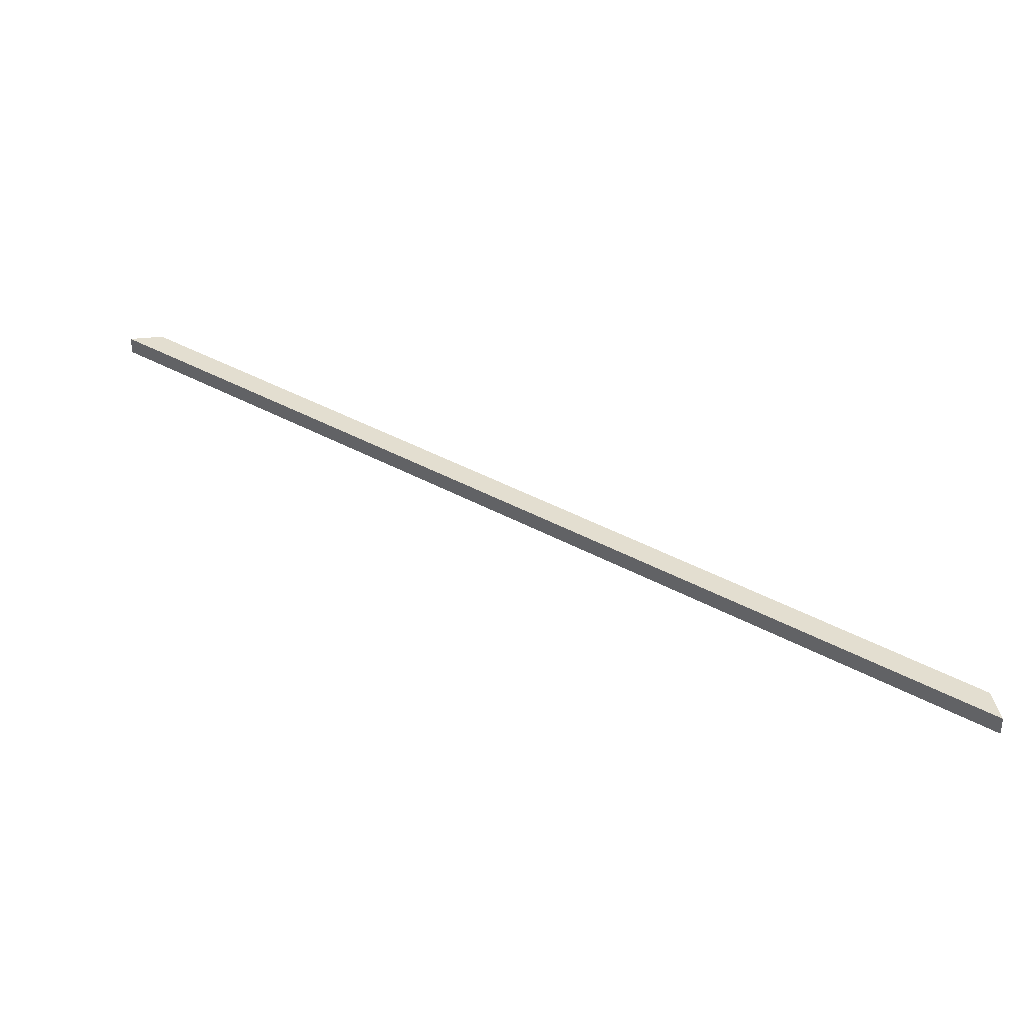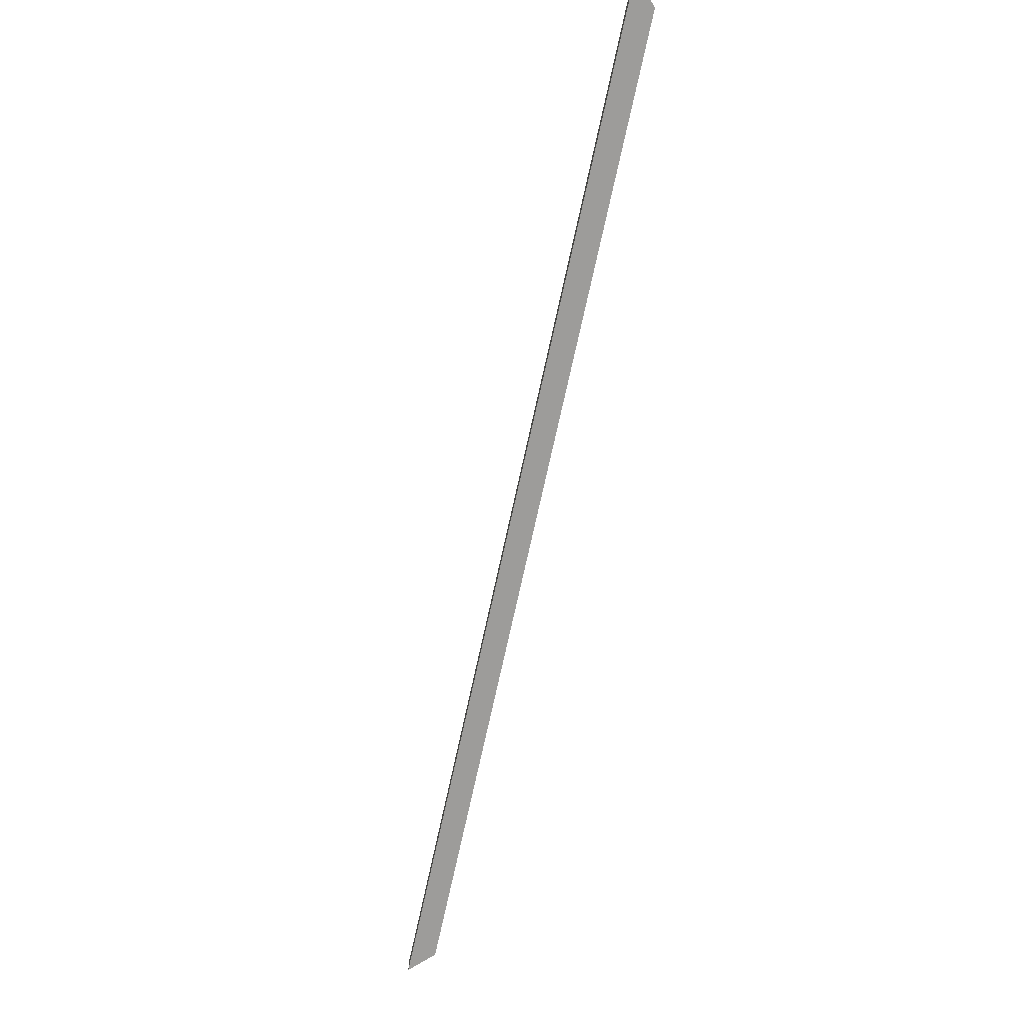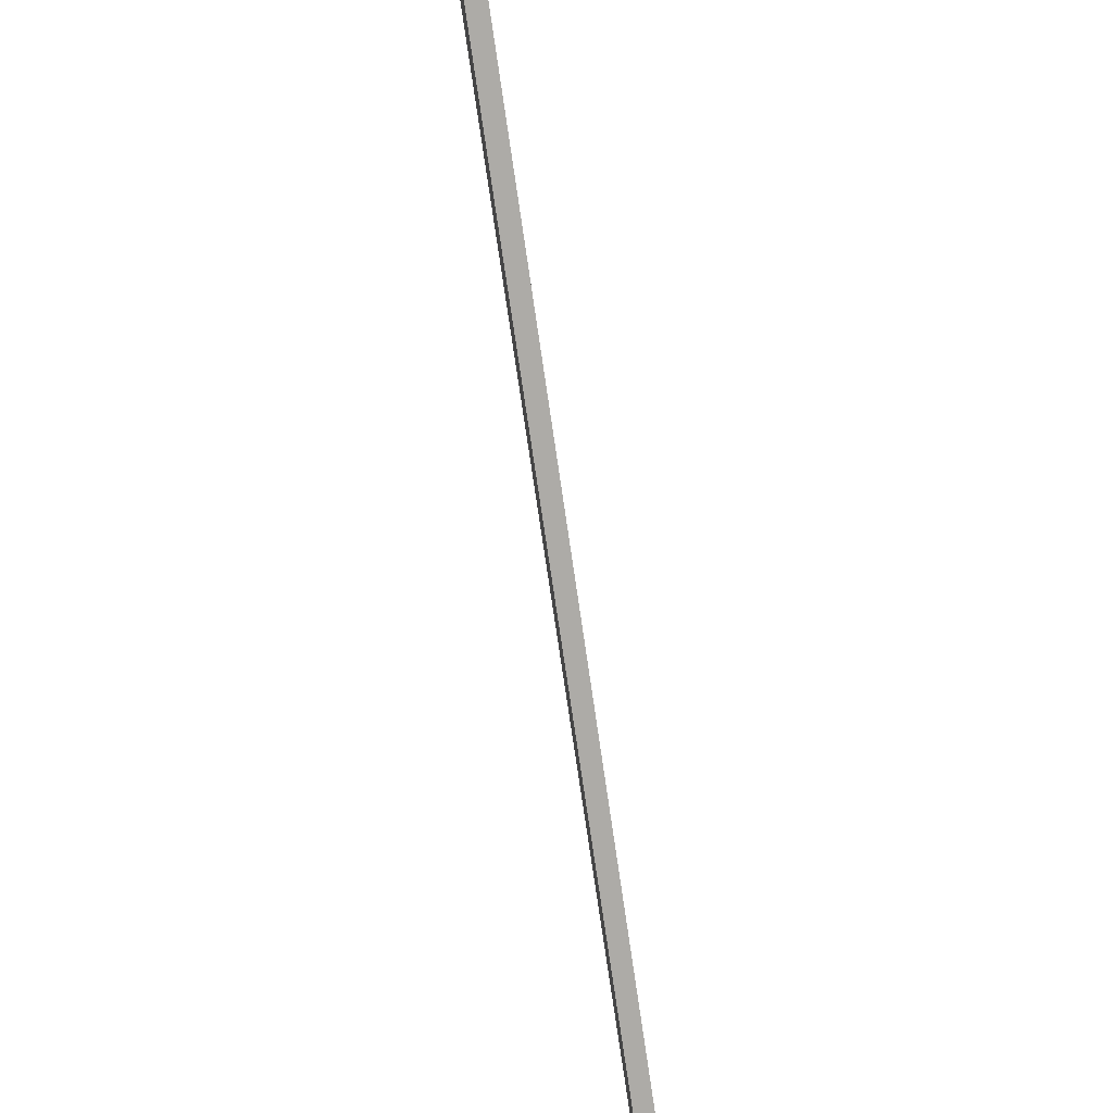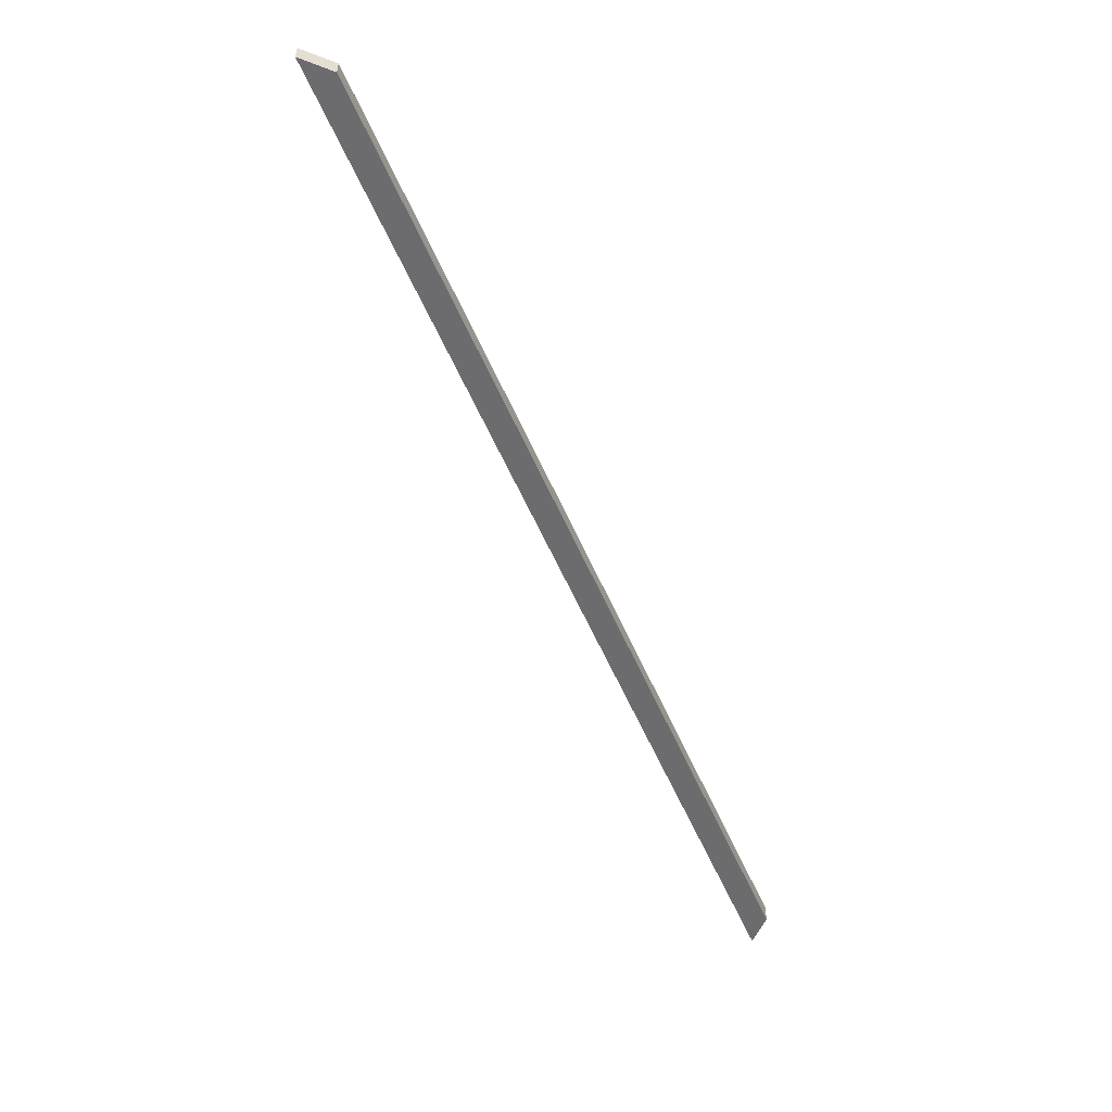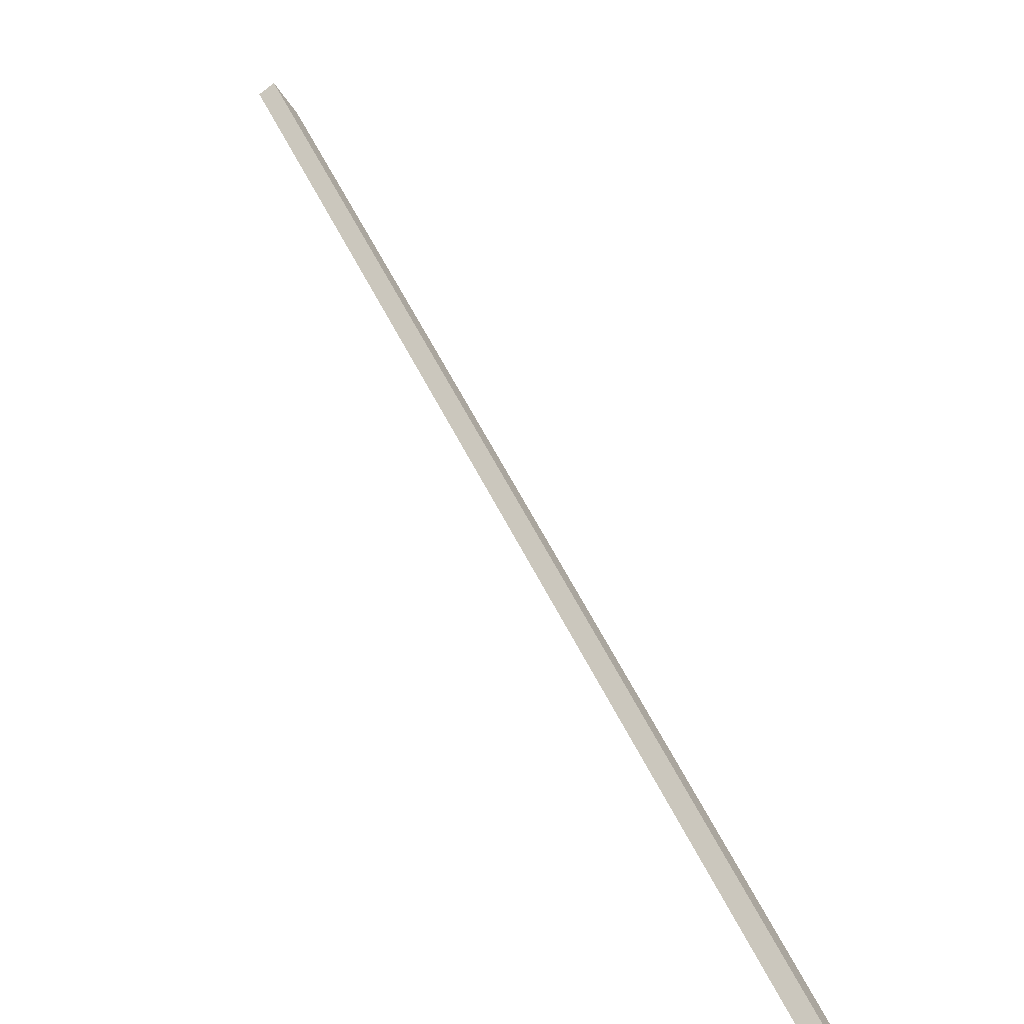
<metadata>
{"format":"obj","ext":"obj","renderer":"f3d","projection":"perspective","resolution":1024,"background":"white","views":[{"elev":35.8,"azim":-8.2,"up":"+Z"},{"elev":-70.3,"azim":32.9,"up":"+Z"},{"elev":59.5,"azim":78.2,"up":"+Y"},{"elev":-53.8,"azim":67.6,"up":"+Z"},{"elev":-74.4,"azim":-53.0,"up":"+Y"}]}
</metadata>
<code>
v 132.4 1600 315
v 132.4 1600 280
v 61.7 1600 280
v 61.7 1600 315
v 1600 132.4 280
v 1600 61.7 280
v 1600 132.4 315
v 1600 61.7 315
f 1 2 3
f 1 3 4
f 3 2 5
f 6 3 5
f 7 5 1
f 1 5 2
f 7 1 4
f 7 4 8
f 4 3 8
f 8 3 6
f 6 5 7
f 8 6 7

</code>
